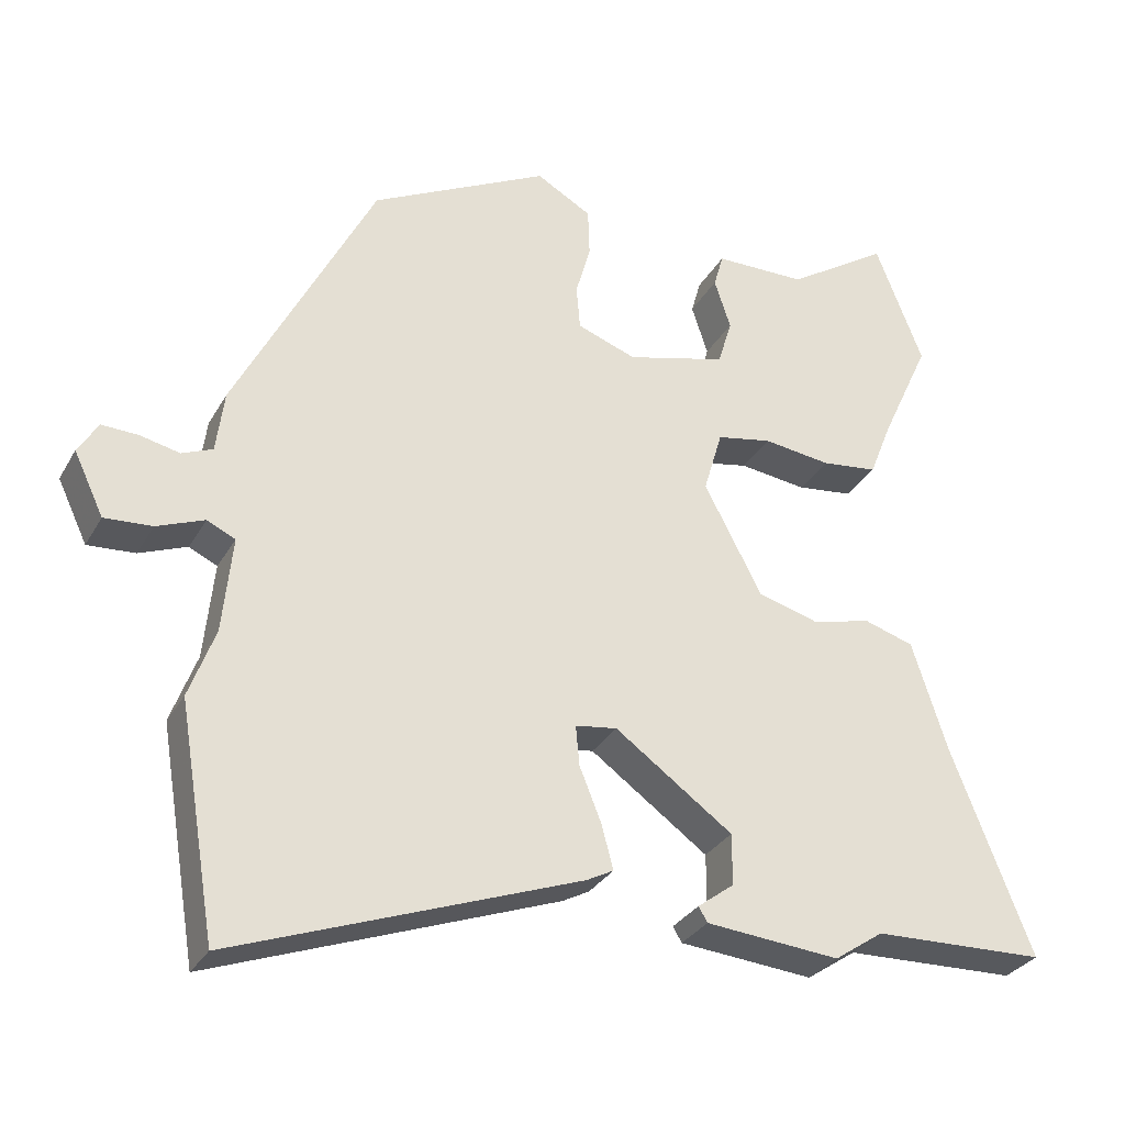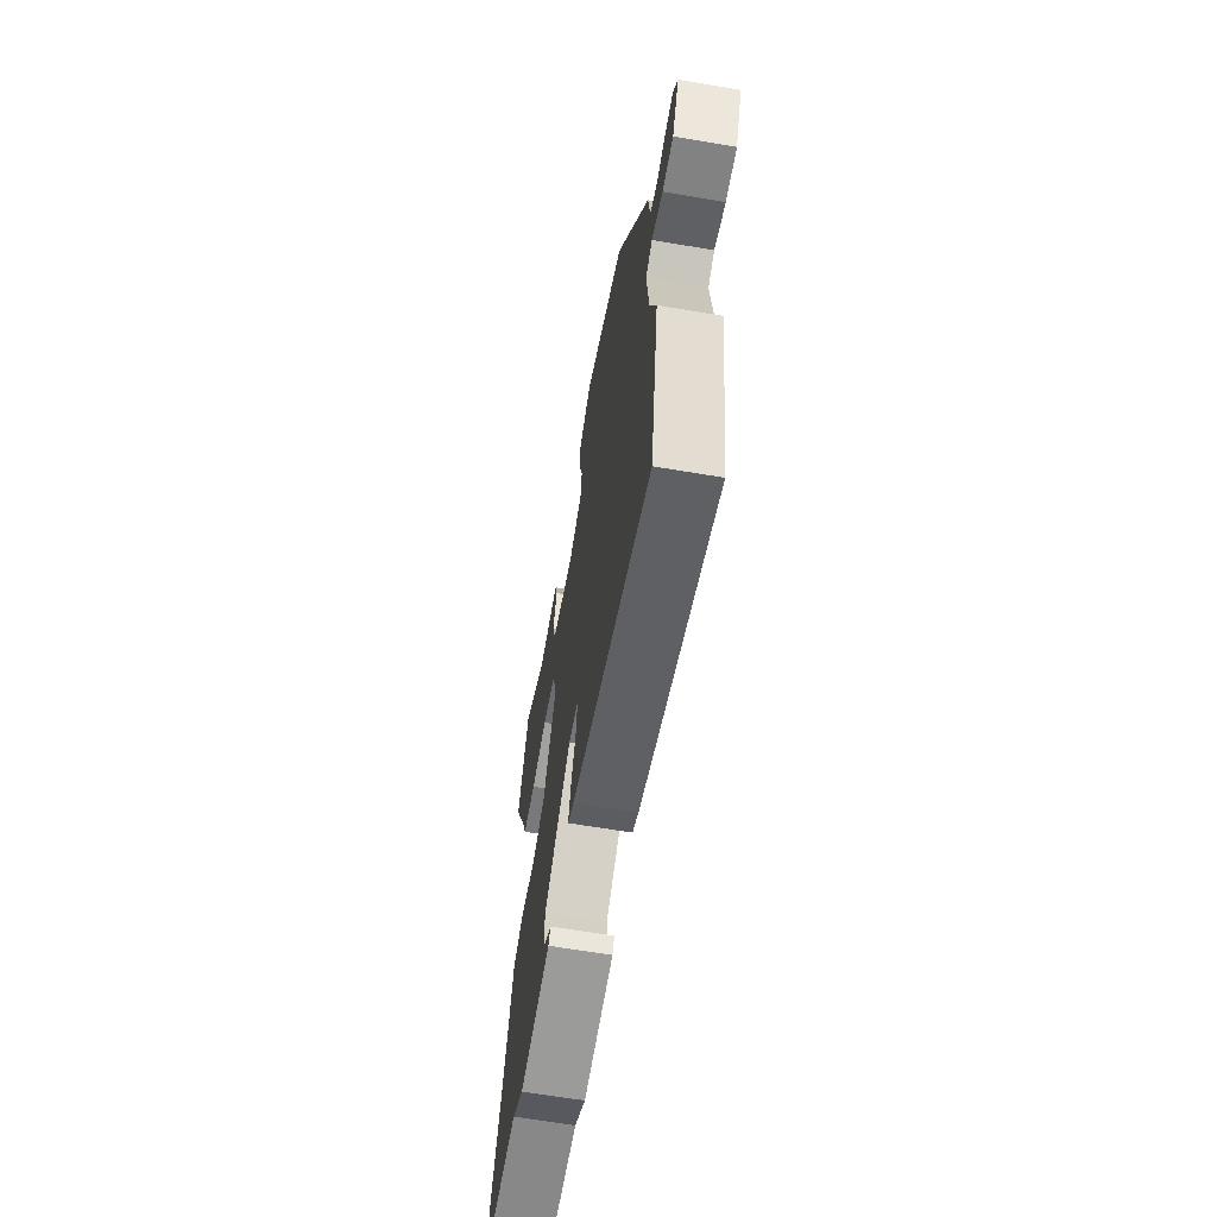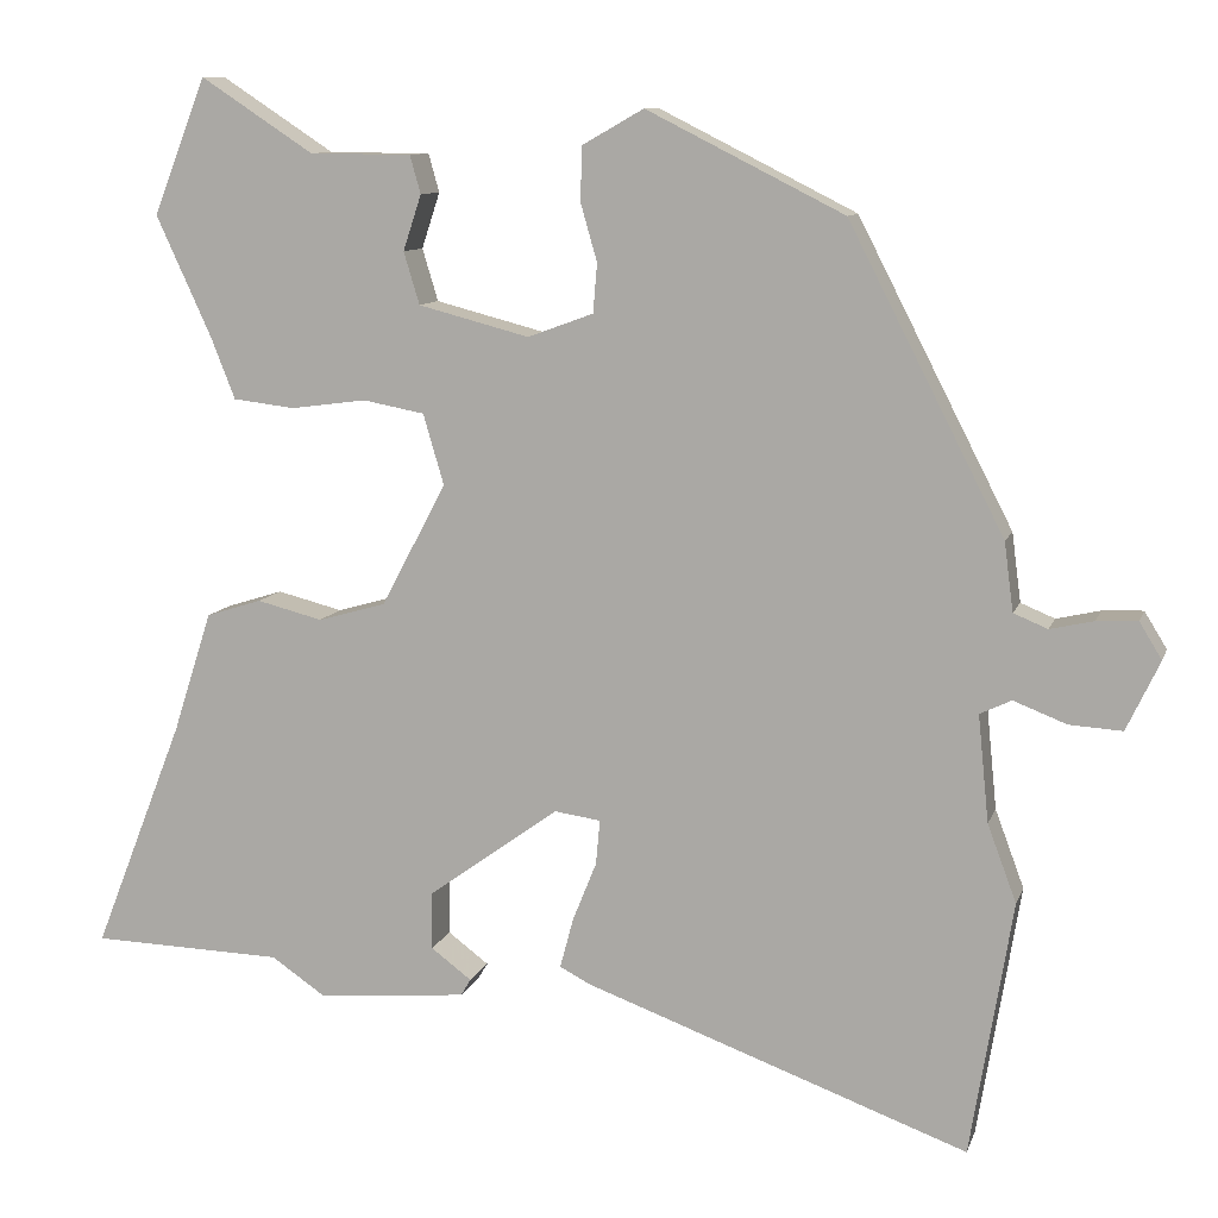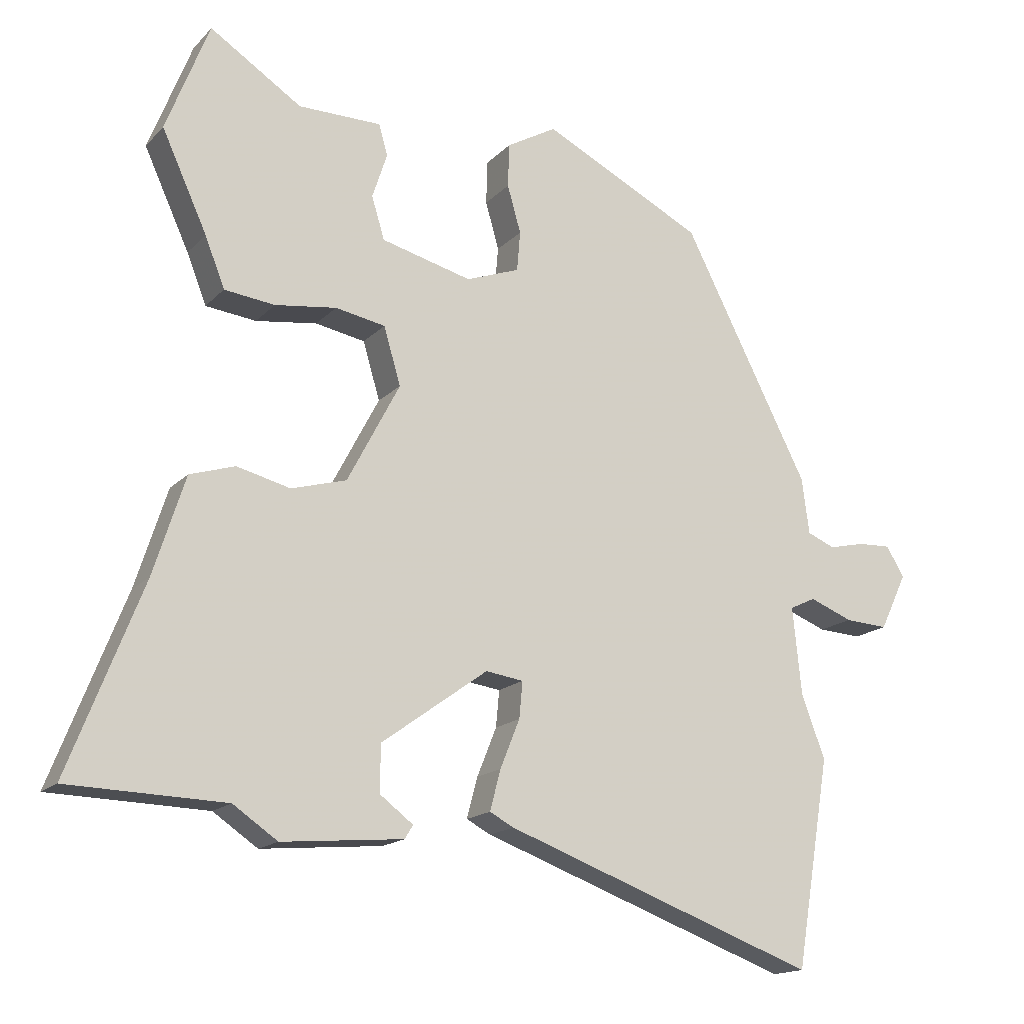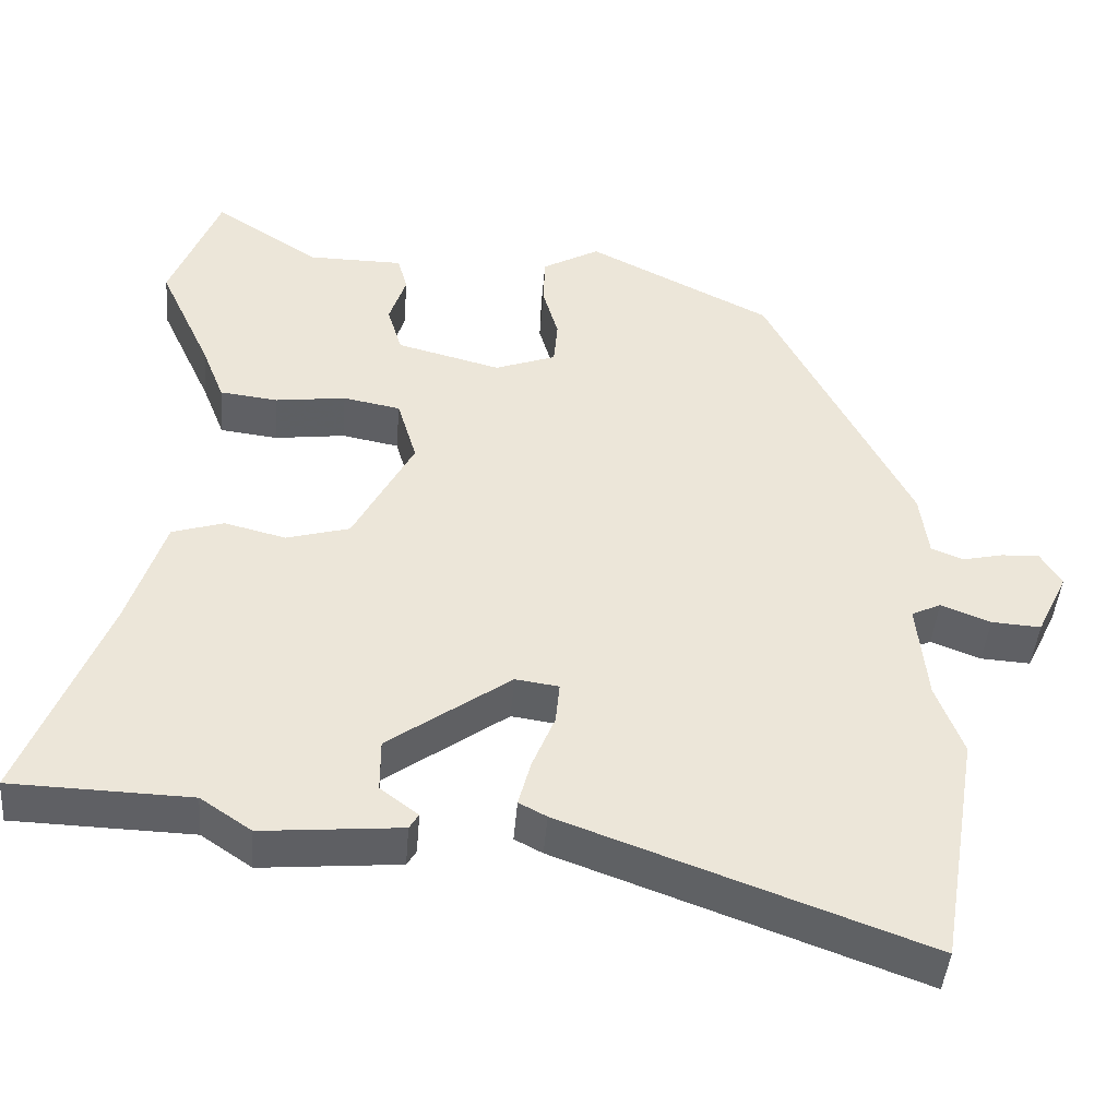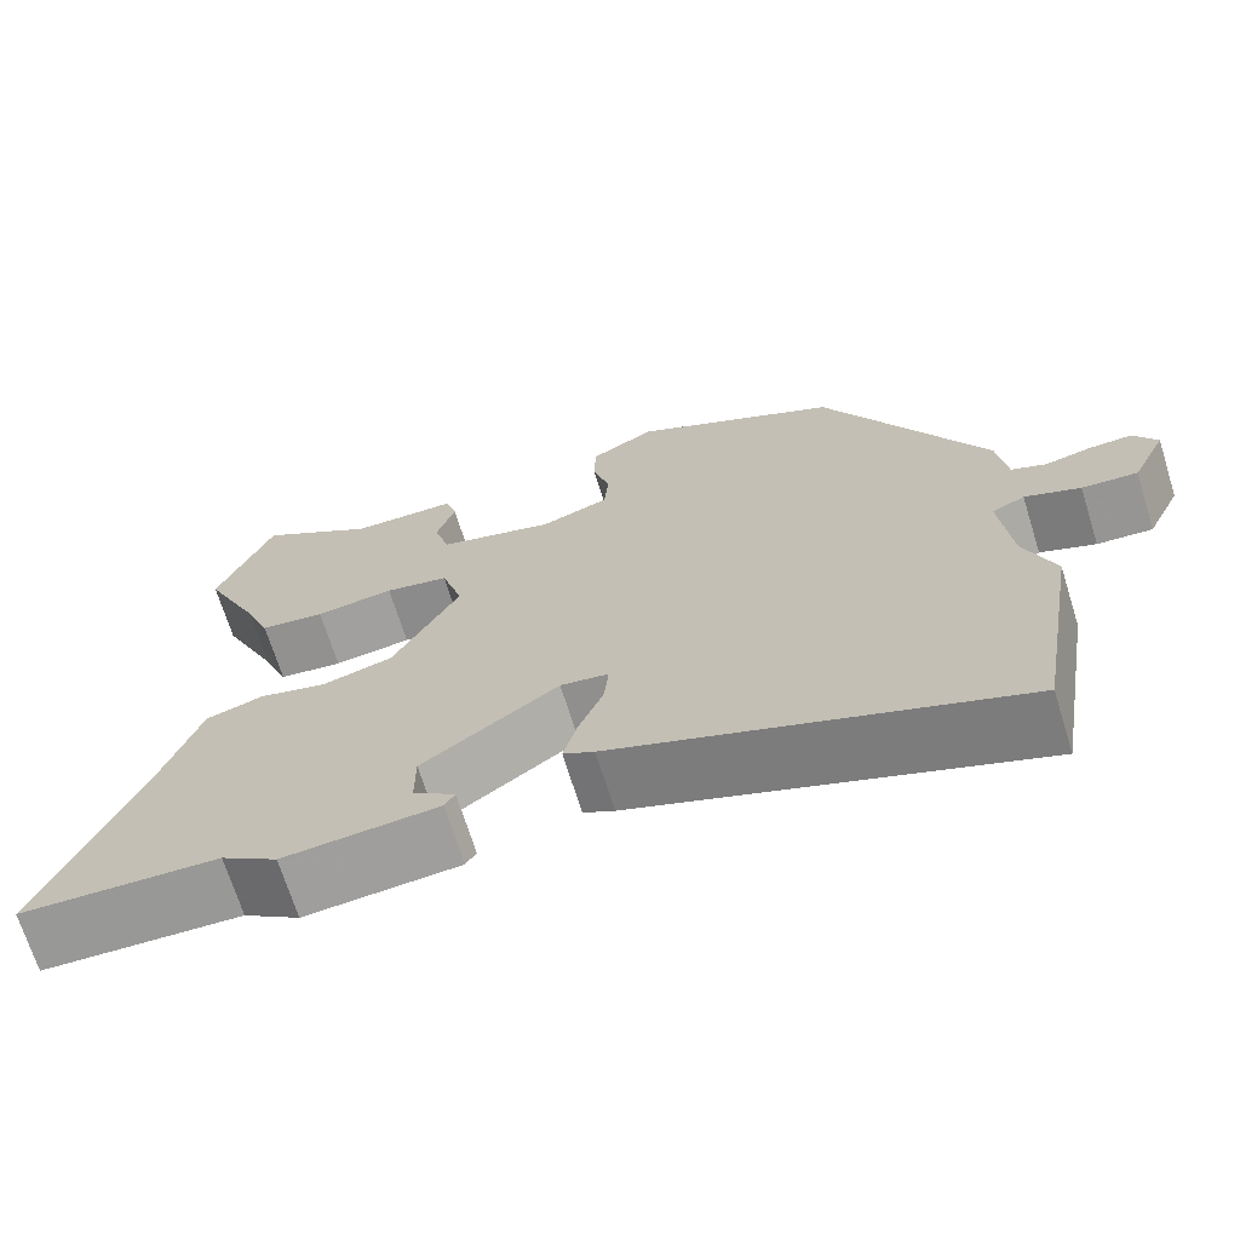
<metadata>
{"format":"obj","ext":"obj","renderer":"f3d","projection":"perspective","resolution":1024,"background":"white","views":[{"elev":-30.3,"azim":-24.7,"up":"+Z"},{"elev":-64.5,"azim":-99.7,"up":"+Z"},{"elev":10.0,"azim":-165.1,"up":"+Z"},{"elev":-16.1,"azim":152.3,"up":"+Z"},{"elev":-44.1,"azim":175.4,"up":"+Z"},{"elev":-69.2,"azim":-162.7,"up":"+Z"}]}
</metadata>
<code>
v -0.471 0.07 -0.675
v -0.522 0.07 -0.367
v -0.487 0.07 -0.273
v -0.474 0.07 -0.144
v -0.512 0.07 -0.126
v -0.576 0.07 -0.151
v -0.64 0.07 -0.155
v -0.68 0.07 -0.071
v -0.653 0.07 -0.027
v -0.604 0.07 -0.029
v -0.551 0.07 -0.041
v -0.51 0.07 -0.024
v -0.499 0.07 0.059
v -0.312 0.07 0.424
v -0.074 0.07 0.544
v 0 0.07 0.502
v 0.002 0.07 0.437
v -0.018 0.07 0.367
v -0.013 0.07 0.308
v 0.066 0.07 0.279
v 0.2 0.07 0.314
v 0.219 0.07 0.377
v 0.197 0.07 0.444
v 0.21 0.07 0.49
v 0.333 0.07 0.491
v 0.469 0.07 0.58
v 0.533 0.07 0.416
v 0.466 0.07 0.27
v 0.437 0.07 0.196
v 0.362 0.07 0.187
v 0.271 0.07 0.199
v 0.197 0.07 0.185
v 0.172 0.07 0.1
v 0.25 0.07 -0.048
v 0.332 0.07 -0.071
v 0.411 0.07 -0.051
v 0.478 0.07 -0.072
v 0.525 0.07 -0.218
v 0.634 0.07 -0.496
v 0.402 0.07 -0.503
v 0.336 0.07 -0.548
v 0.156 0.07 -0.532
v 0.144 0.07 -0.512
v 0.193 0.07 -0.475
v 0.193 0.07 -0.406
v 0.035 0.07 -0.292
v -0.021 0.07 -0.3
v -0.016 0.07 -0.354
v 0.013 0.07 -0.426
v 0.029 0.07 -0.486
v -0.007 0.07 -0.505
v -0.471 0 -0.675
v -0.522 0 -0.367
v -0.487 0 -0.273
v -0.474 0 -0.144
v -0.512 0 -0.126
v -0.576 0 -0.151
v -0.64 0 -0.155
v -0.68 0 -0.071
v -0.653 0 -0.027
v -0.604 0 -0.029
v -0.551 0 -0.041
v -0.51 0 -0.024
v -0.499 0 0.059
v -0.312 0 0.424
v -0.074 0 0.544
v 0 0 0.502
v 0.002 0 0.437
v -0.018 0 0.367
v -0.013 0 0.308
v 0.066 0 0.279
v 0.2 0 0.314
v 0.219 0 0.377
v 0.197 0 0.444
v 0.21 0 0.49
v 0.333 0 0.491
v 0.469 0 0.58
v 0.533 0 0.416
v 0.466 0 0.27
v 0.437 0 0.196
v 0.362 0 0.187
v 0.271 0 0.199
v 0.197 0 0.185
v 0.172 0 0.1
v 0.25 0 -0.048
v 0.332 0 -0.071
v 0.411 0 -0.051
v 0.478 0 -0.072
v 0.525 0 -0.218
v 0.634 0 -0.496
v 0.402 0 -0.503
v 0.336 0 -0.548
v 0.156 0 -0.532
v 0.144 0 -0.512
v 0.193 0 -0.475
v 0.193 0 -0.406
v 0.035 0 -0.292
v -0.021 0 -0.3
v -0.016 0 -0.354
v 0.013 0 -0.426
v 0.029 0 -0.486
v -0.007 0 -0.505
f 48 49 50 51
f 47 48 51 1
f 41 42 43 44
f 40 41 44 45
f 38 39 40 45
f 35 36 37 38
f 34 35 38 45
f 33 34 45 46
f 28 29 30 31
f 28 31 32
f 25 26 27 28
f 25 28 32
f 22 23 24 25
f 21 22 25 32
f 20 21 32 33
f 15 16 17 18
f 15 18 19
f 12 13 14 15
f 12 15 19
f 8 9 10 11
f 6 7 8 11
f 5 6 11 12
f 4 5 12 19
f 47 1 2 3
f 20 33 46 47
f 19 20 47
f 3 4 19 47
f 102 101 100 99
f 52 102 99 98
f 95 94 93 92
f 96 95 92 91
f 96 91 90 89
f 89 88 87 86
f 96 89 86 85
f 97 96 85 84
f 82 81 80 79
f 83 82 79
f 79 78 77 76
f 83 79 76
f 76 75 74 73
f 83 76 73 72
f 84 83 72 71
f 69 68 67 66
f 70 69 66
f 66 65 64 63
f 70 66 63
f 62 61 60 59
f 62 59 58 57
f 63 62 57 56
f 70 63 56 55
f 54 53 52 98
f 98 97 84 71
f 98 71 70
f 98 70 55 54
f 1 52 53 2
f 2 53 54 3
f 3 54 55 4
f 4 55 56 5
f 5 56 57 6
f 6 57 58 7
f 7 58 59 8
f 8 59 60 9
f 9 60 61 10
f 10 61 62 11
f 11 62 63 12
f 12 63 64 13
f 13 64 65 14
f 14 65 66 15
f 15 66 67 16
f 16 67 68 17
f 17 68 69 18
f 18 69 70 19
f 19 70 71 20
f 20 71 72 21
f 21 72 73 22
f 22 73 74 23
f 23 74 75 24
f 24 75 76 25
f 25 76 77 26
f 26 77 78 27
f 27 78 79 28
f 28 79 80 29
f 29 80 81 30
f 30 81 82 31
f 31 82 83 32
f 32 83 84 33
f 33 84 85 34
f 34 85 86 35
f 35 86 87 36
f 36 87 88 37
f 37 88 89 38
f 38 89 90 39
f 39 90 91 40
f 40 91 92 41
f 41 92 93 42
f 42 93 94 43
f 43 94 95 44
f 44 95 96 45
f 45 96 97 46
f 46 97 98 47
f 47 98 99 48
f 48 99 100 49
f 49 100 101 50
f 50 101 102 51
f 51 102 52 1

</code>
